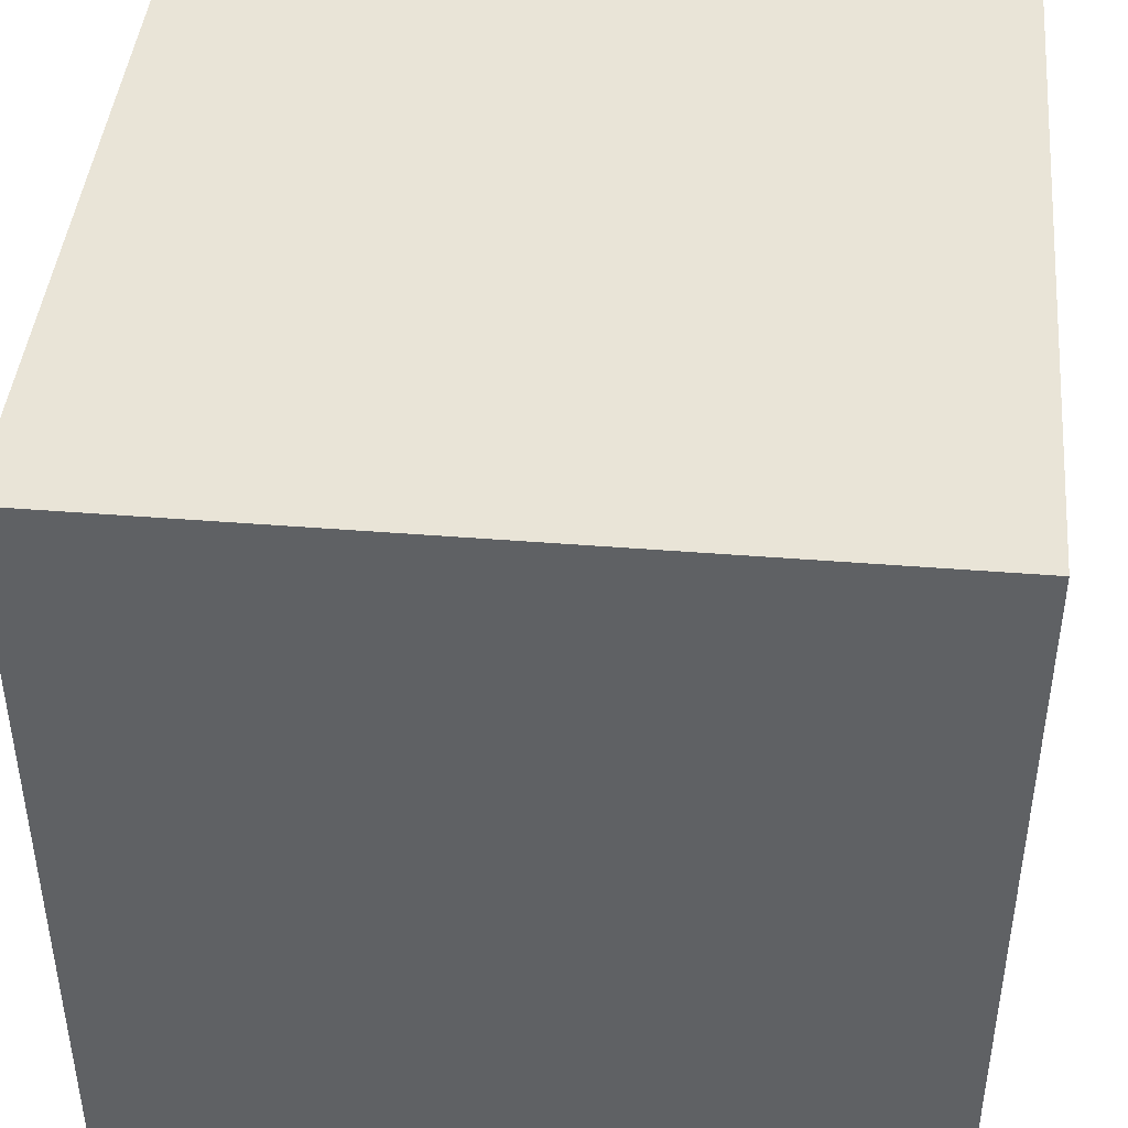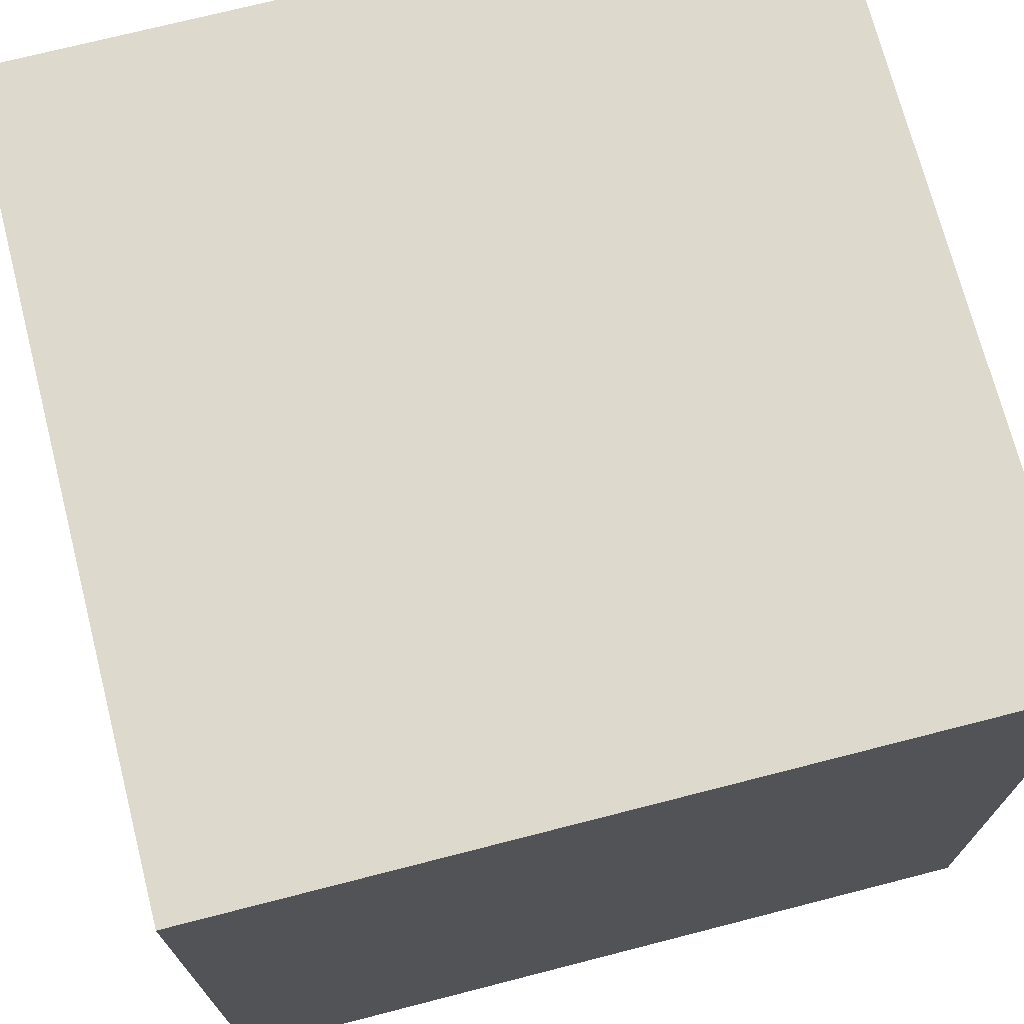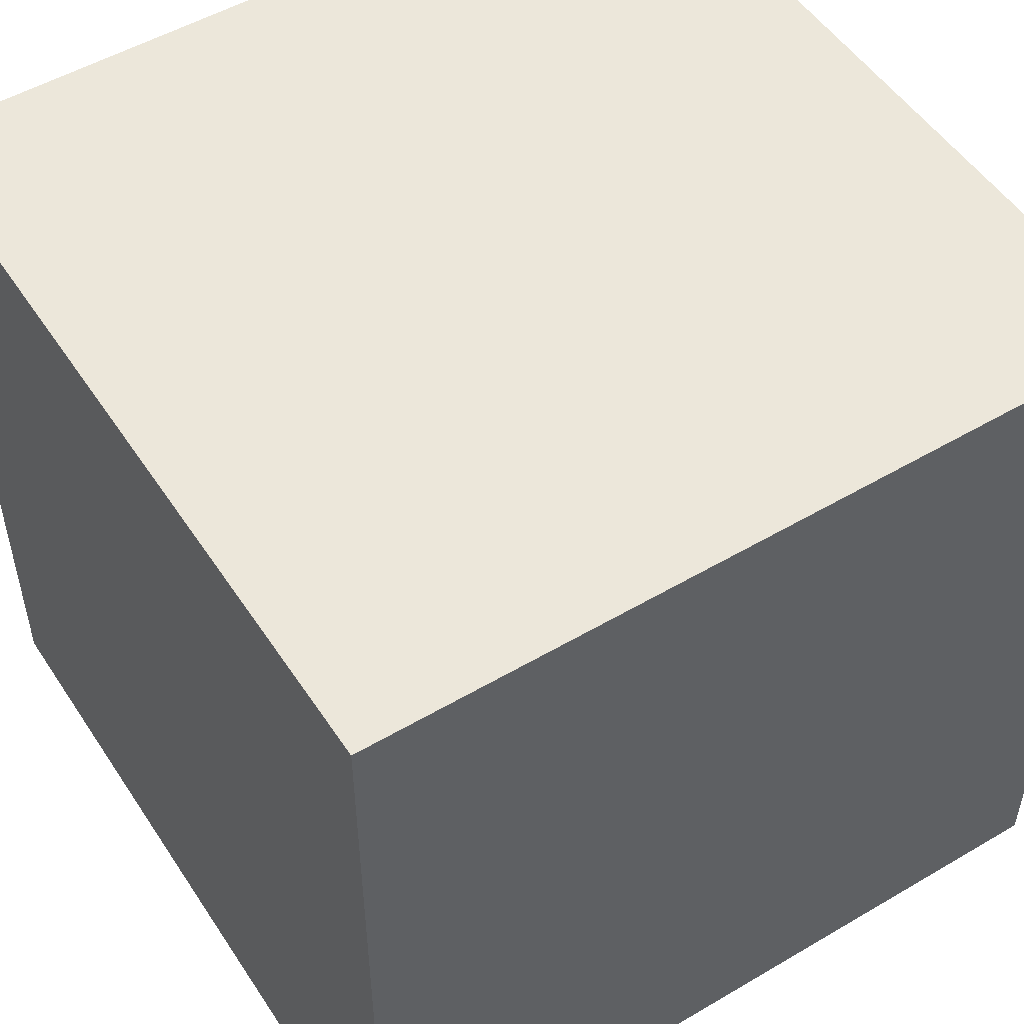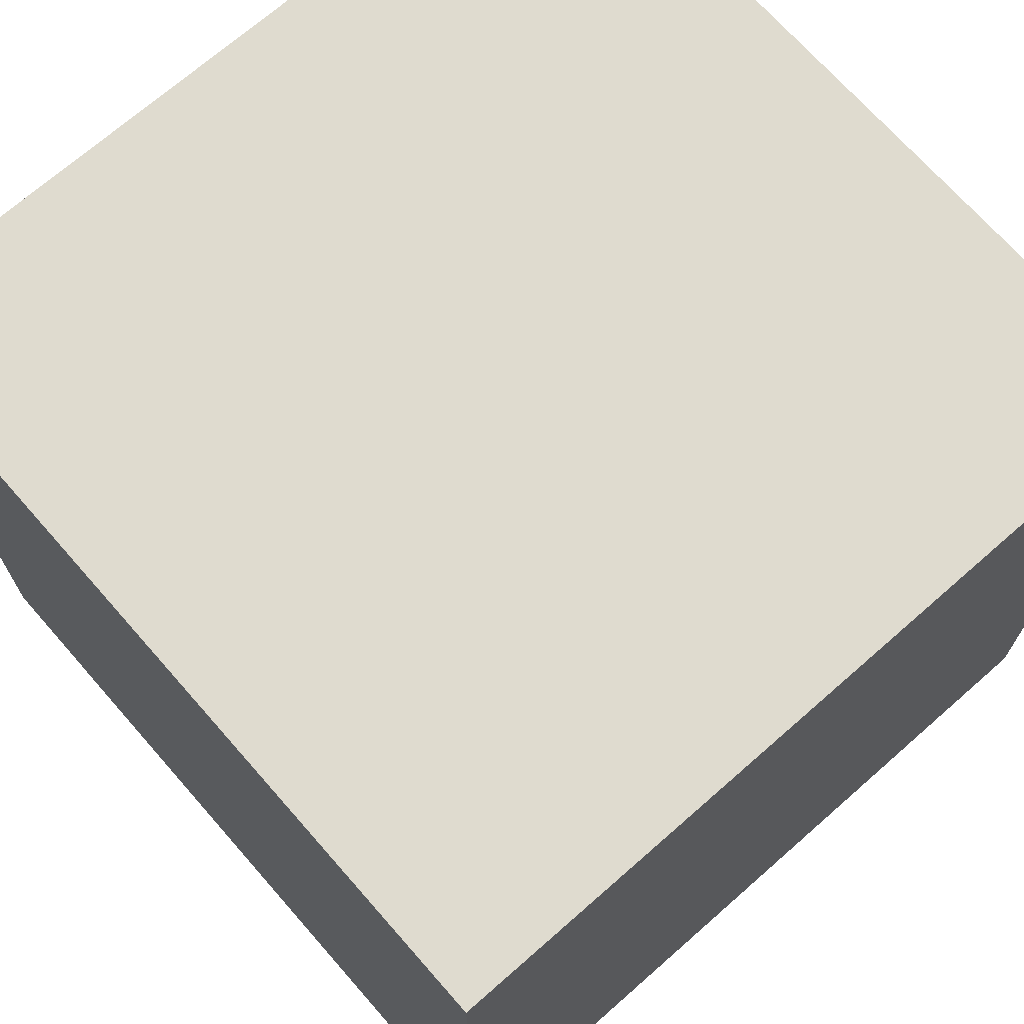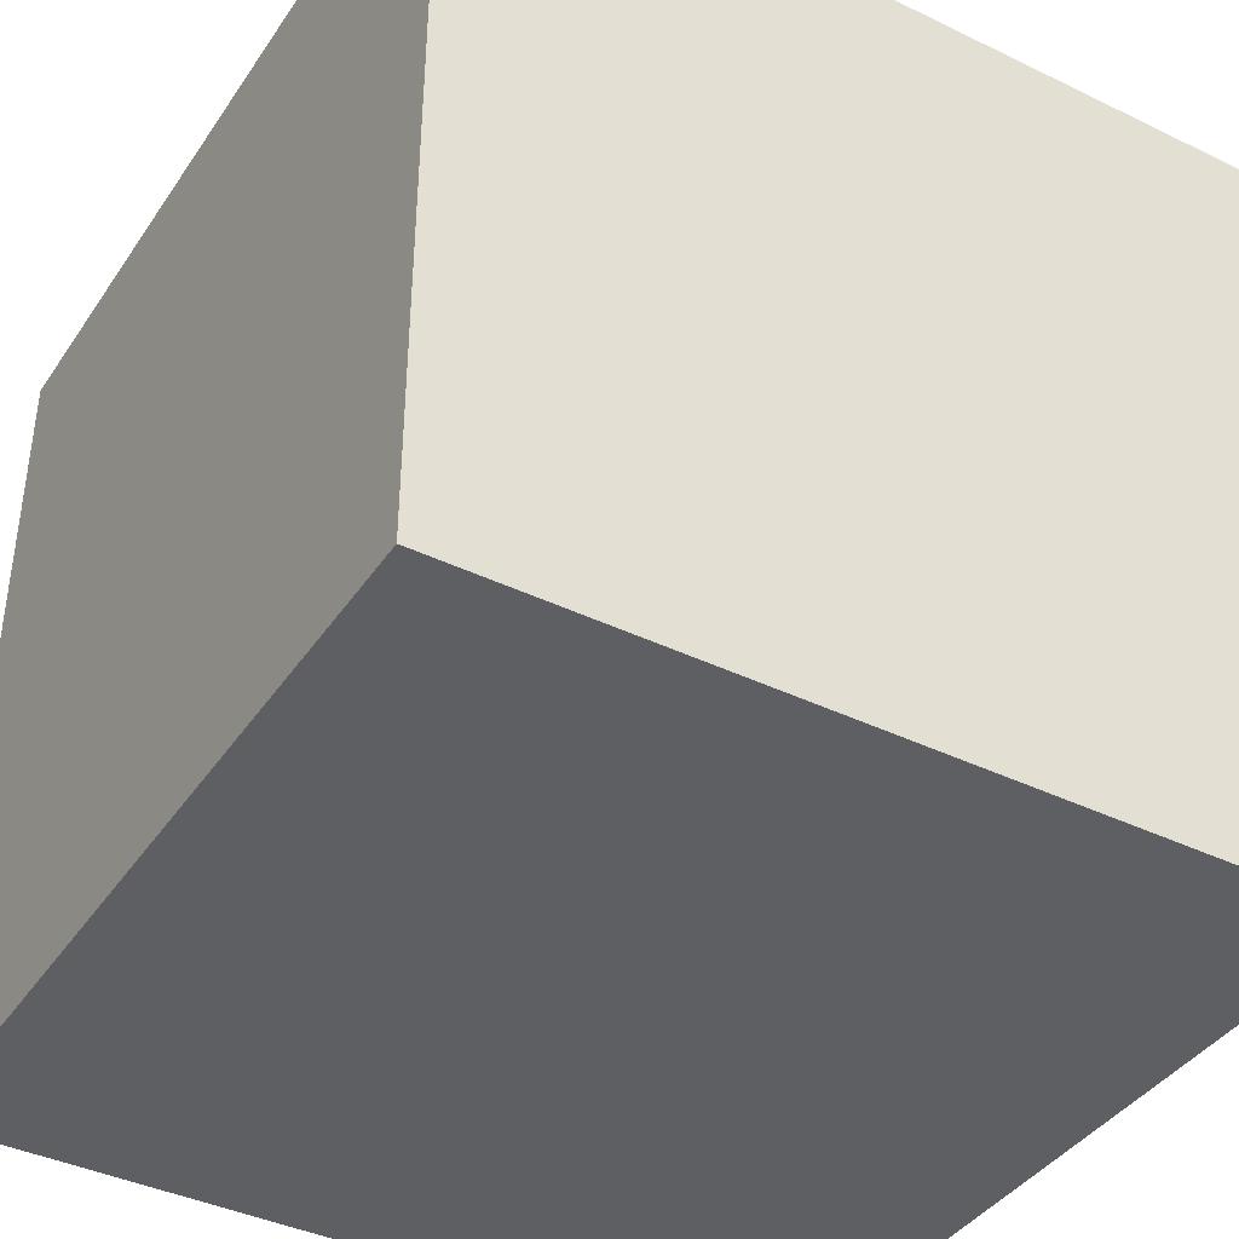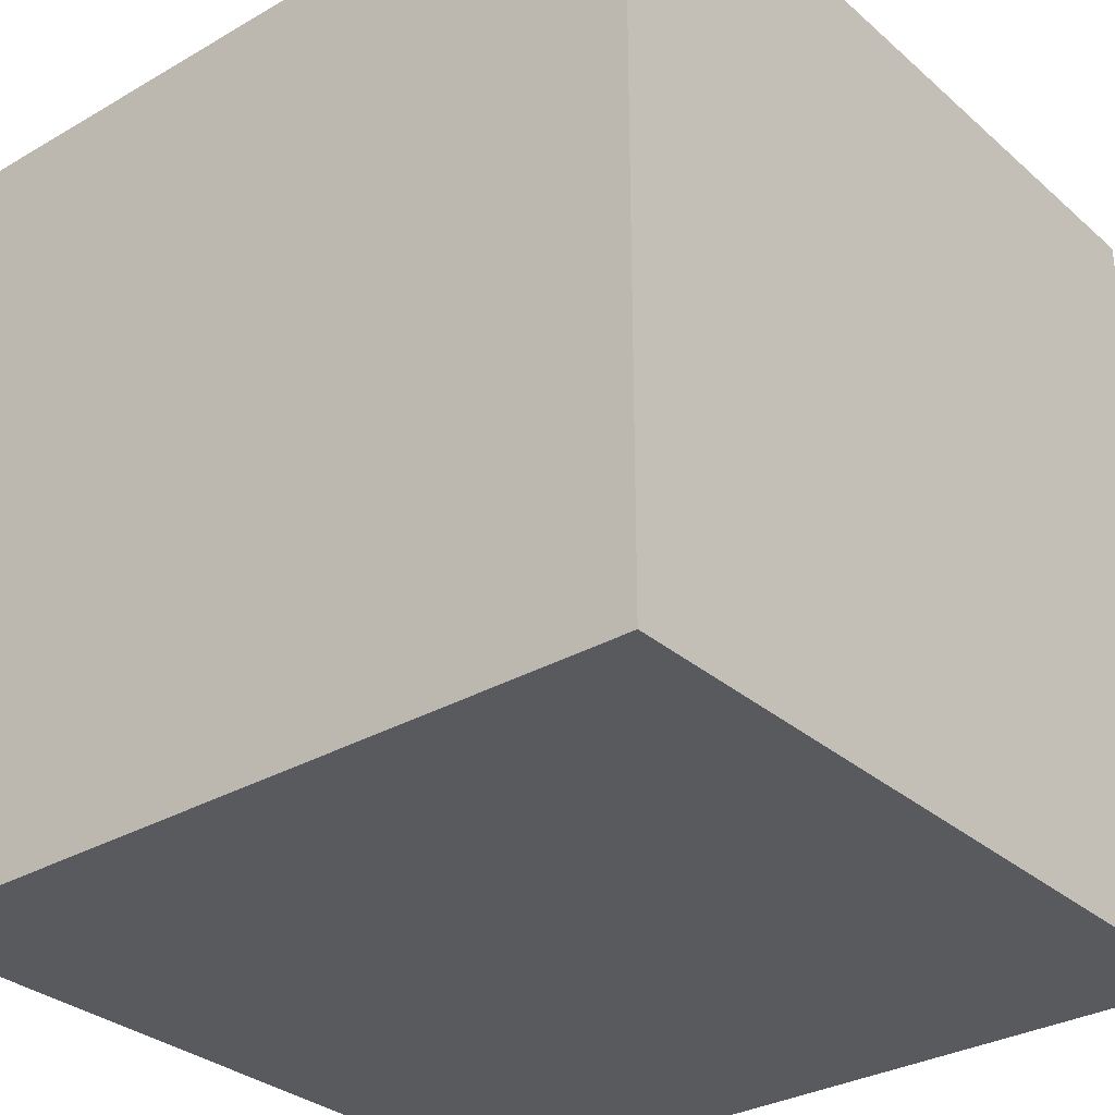
<metadata>
{"format":"obj","ext":"obj","renderer":"f3d","projection":"perspective","resolution":1024,"background":"white","views":[{"elev":43.4,"azim":5.4,"up":"+Z"},{"elev":71.9,"azim":-104.4,"up":"+Y"},{"elev":51.7,"azim":-32.5,"up":"+Z"},{"elev":70.5,"azim":48.7,"up":"+Z"},{"elev":-40.1,"azim":-120.8,"up":"+Z"},{"elev":-31.3,"azim":-140.6,"up":"+Y"}]}
</metadata>
<code>
o Cube
v 9.694 9.694 -9.694
v 9.694 -9.694 -9.694
v 9.694 9.694 9.694
v 9.694 -9.694 9.694
v -9.694 9.694 -9.694
v -9.694 -9.694 -9.694
v -9.694 9.694 9.694
v -9.694 -9.694 9.694
f 1 5 7 3
f 4 3 7 8
f 8 7 5 6
f 6 2 4 8
f 2 1 3 4
f 6 5 1 2

</code>
